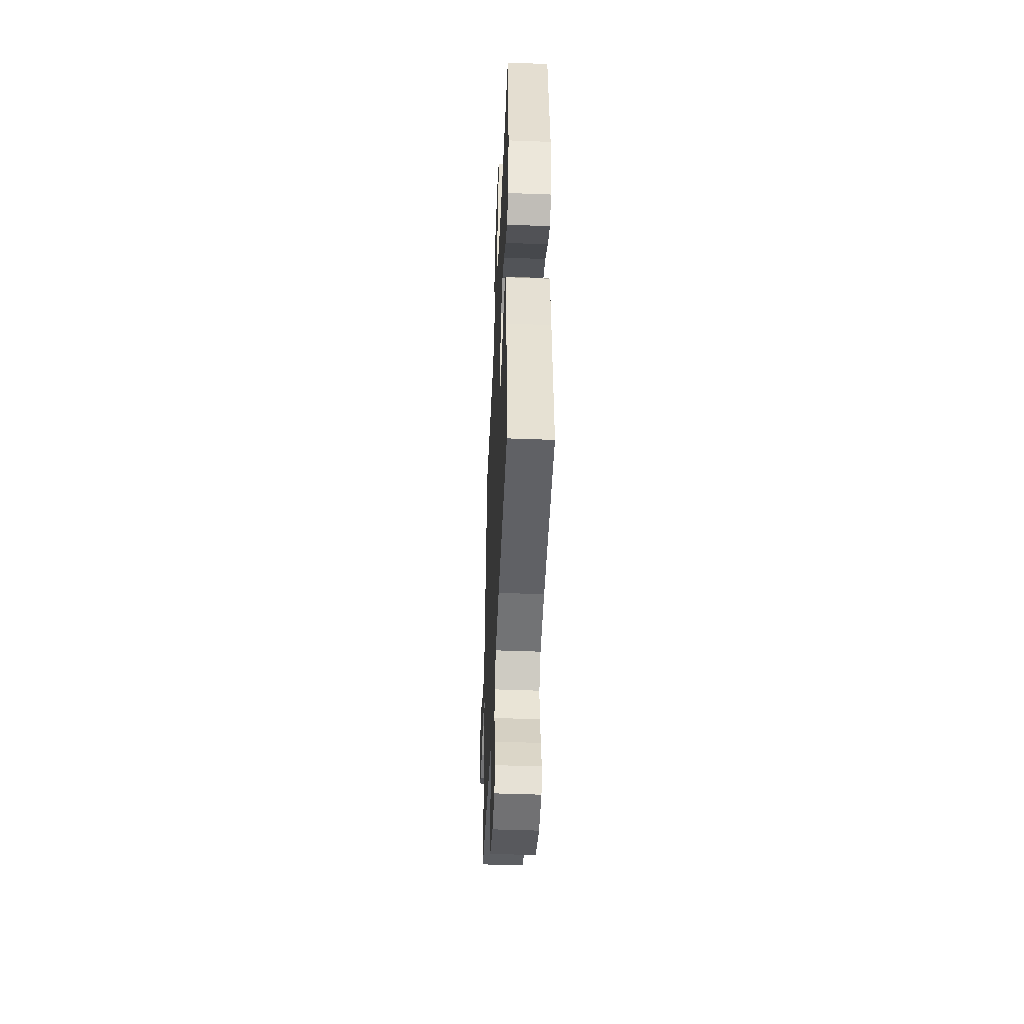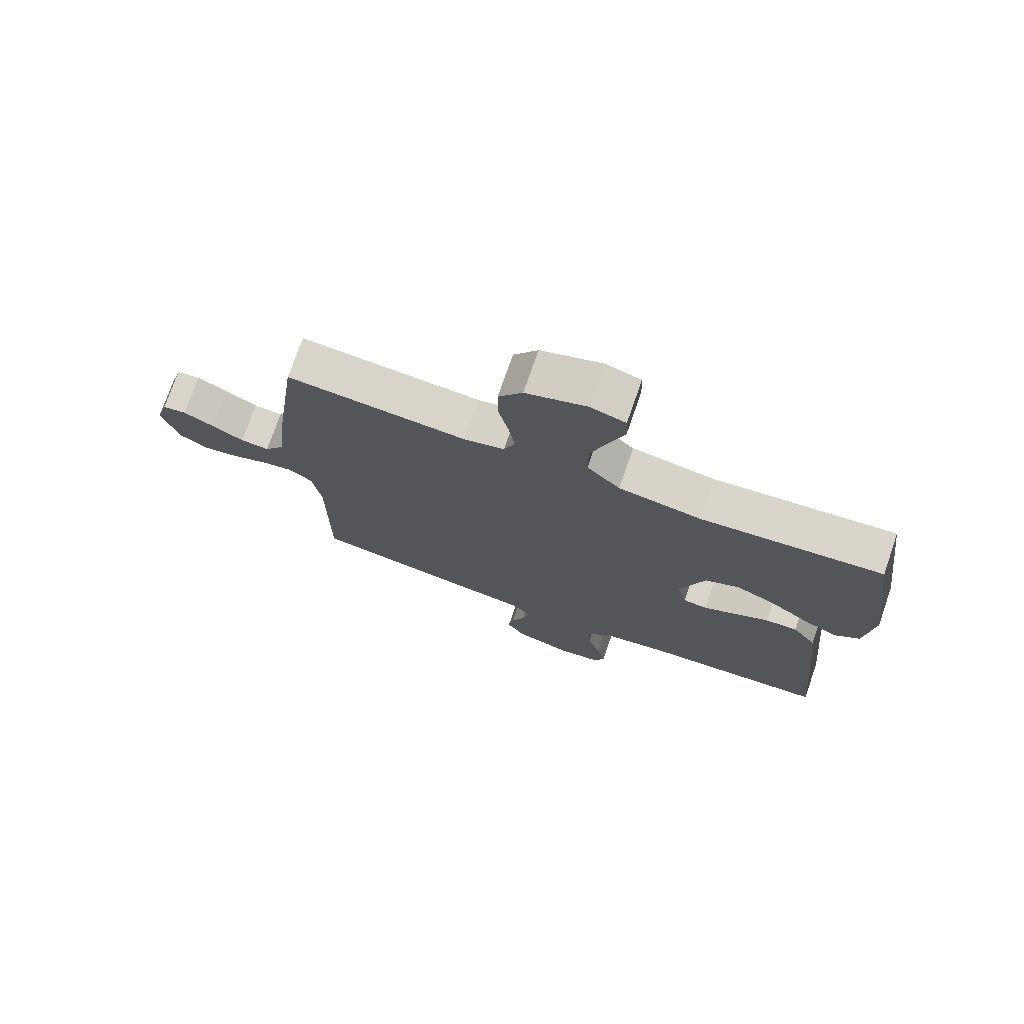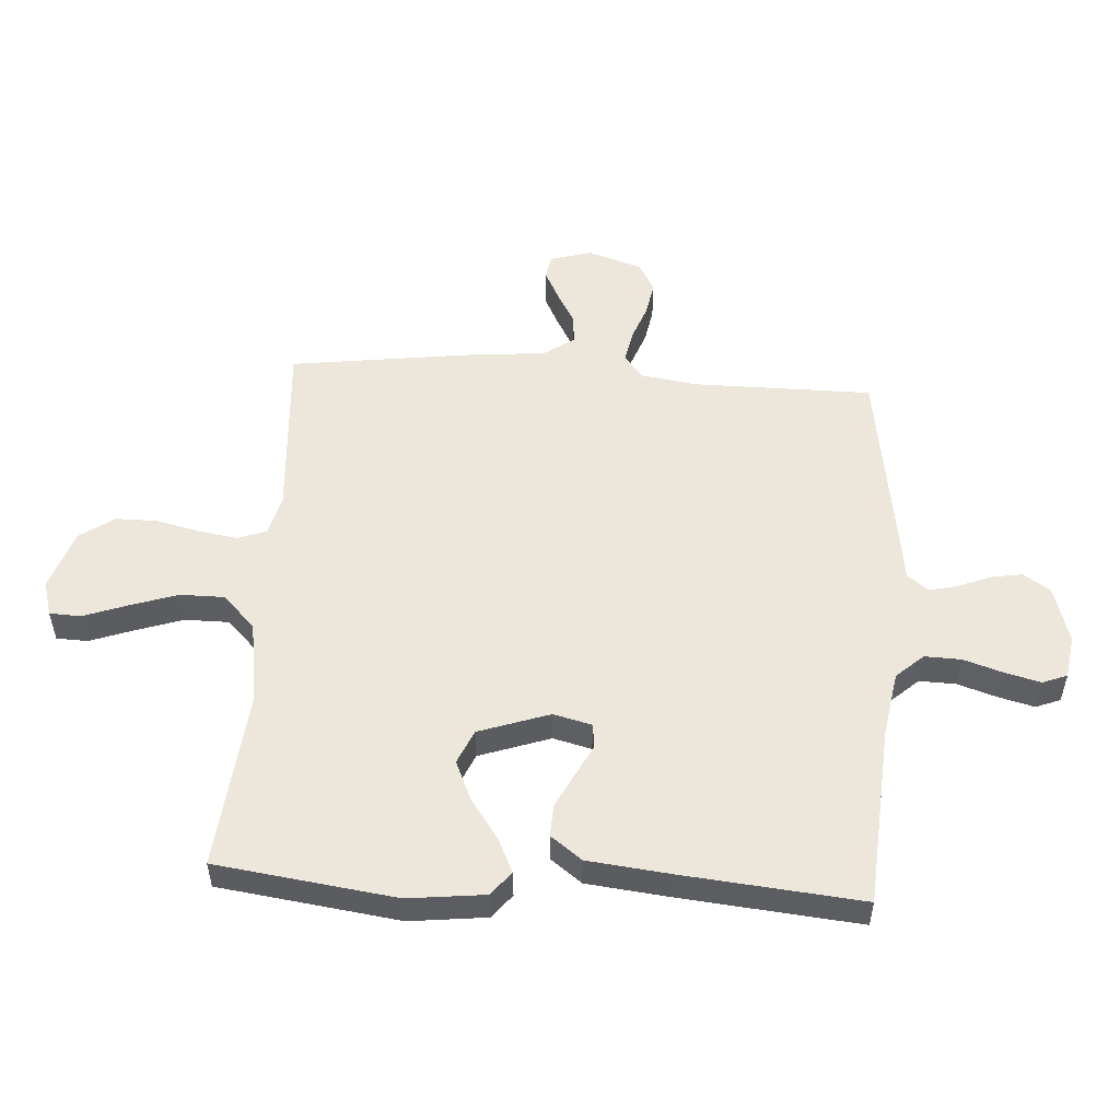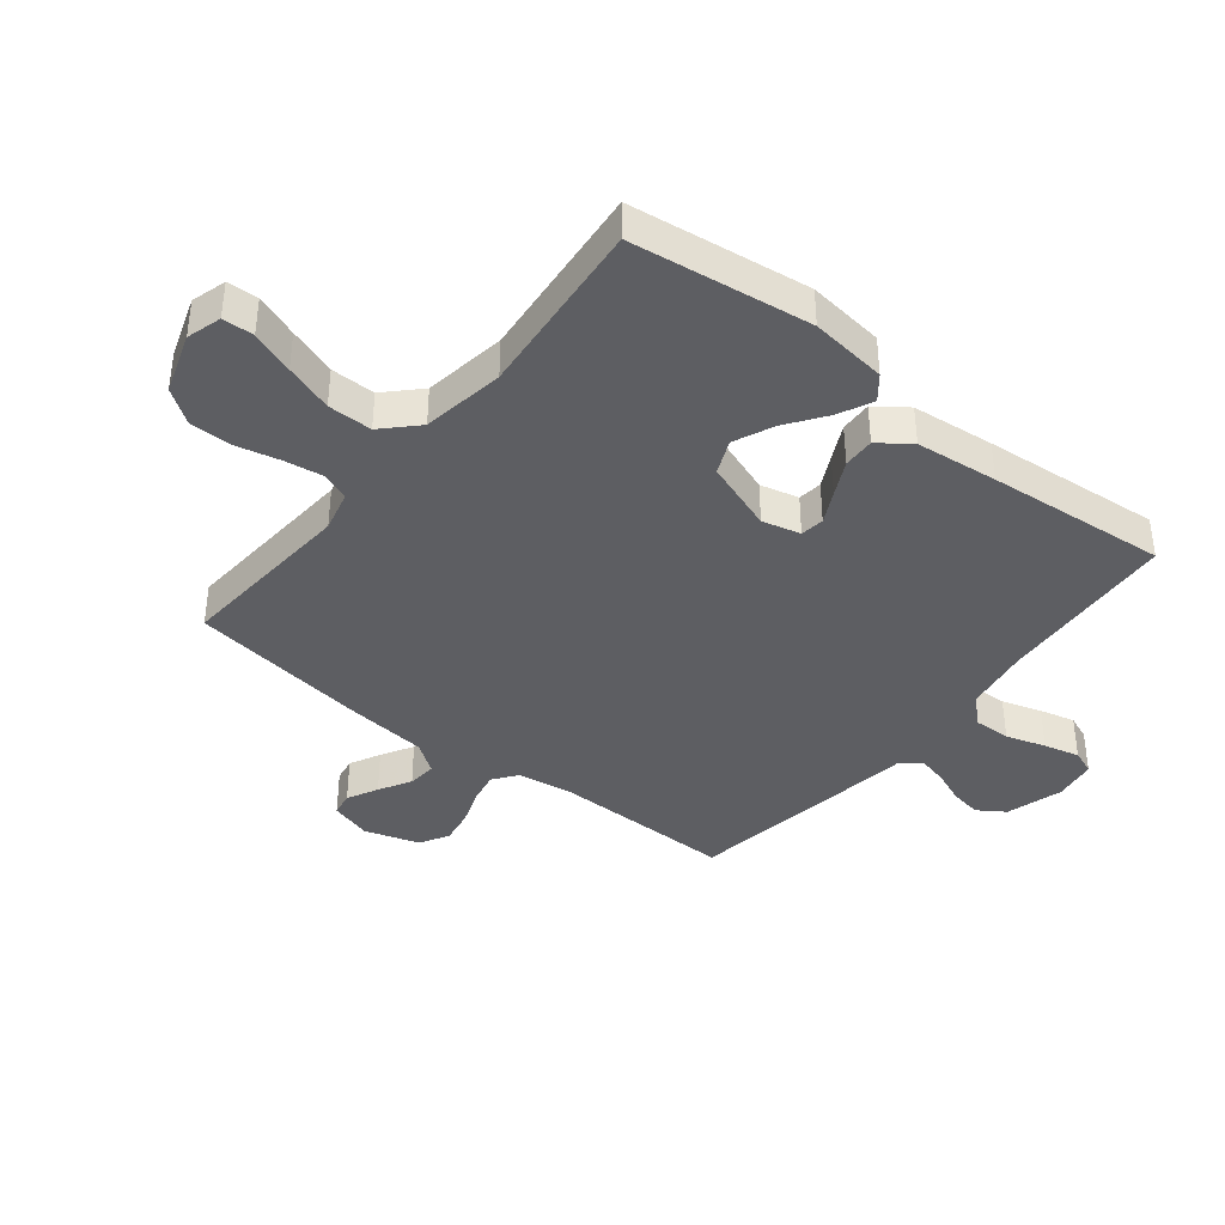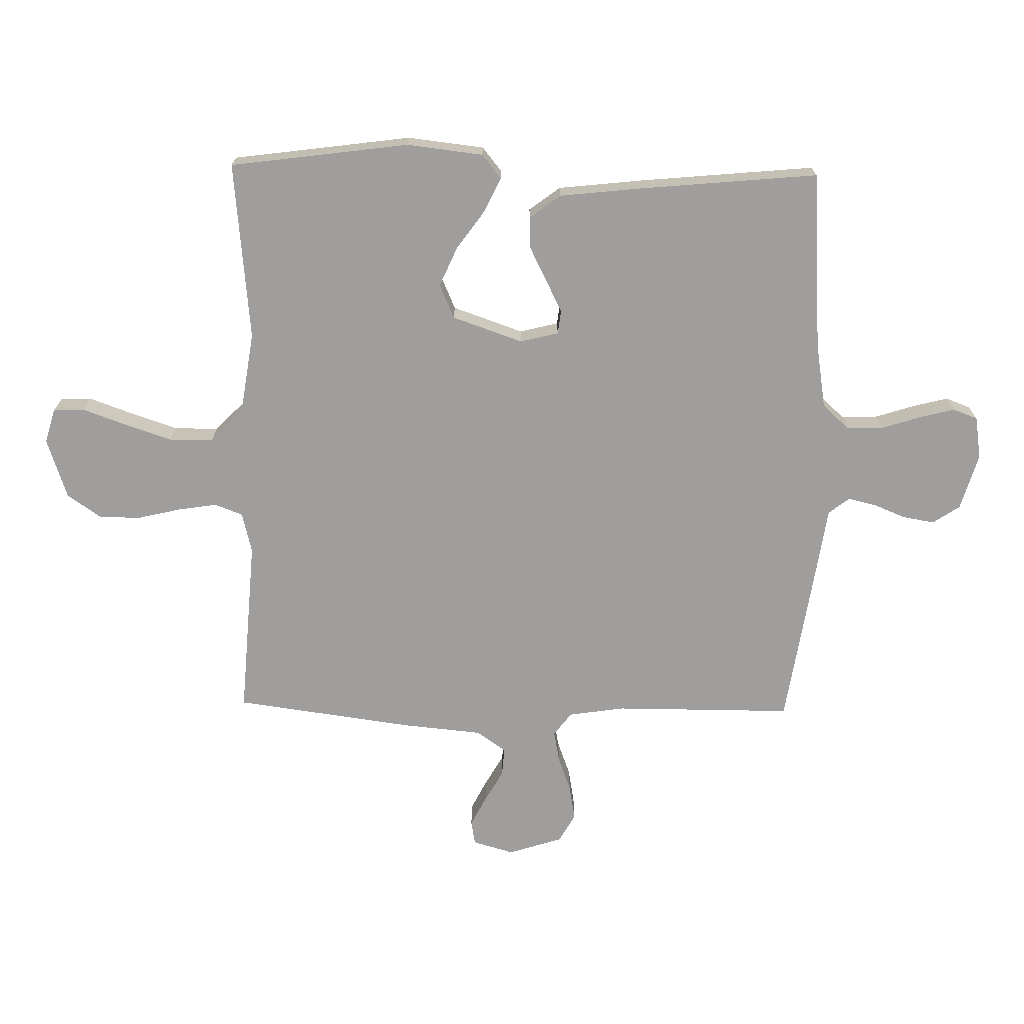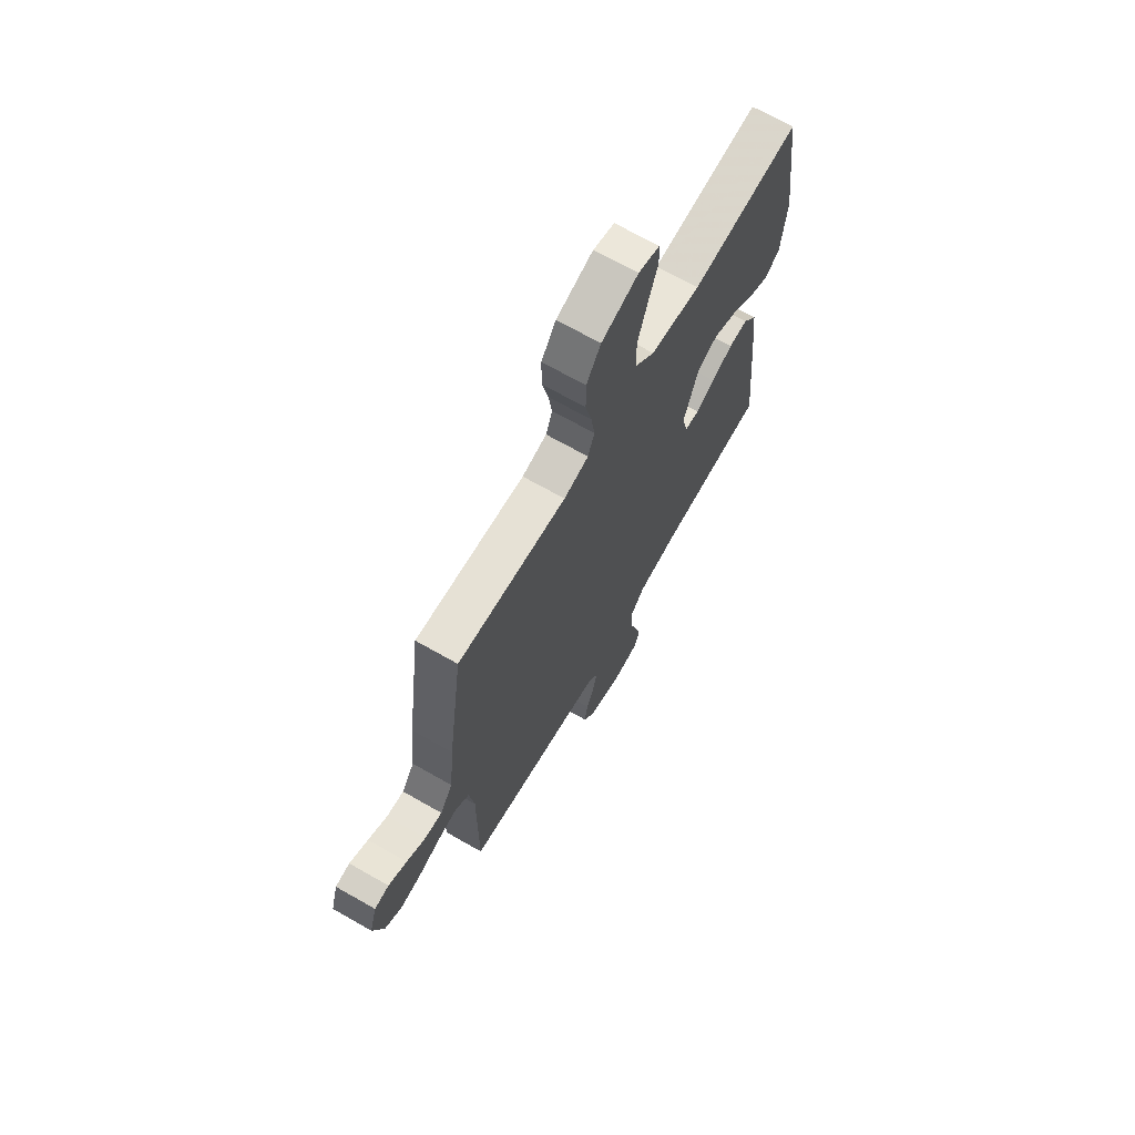
<metadata>
{"format":"obj","ext":"obj","renderer":"f3d","projection":"perspective","resolution":1024,"background":"white","views":[{"elev":-46.5,"azim":87.5,"up":"+Z"},{"elev":74.3,"azim":19.1,"up":"+Z"},{"elev":53.1,"azim":93.8,"up":"+Y"},{"elev":-39.3,"azim":51.3,"up":"+Y"},{"elev":-70.9,"azim":89.0,"up":"+Y"},{"elev":68.5,"azim":-60.2,"up":"+Z"}]}
</metadata>
<code>
v -0.5 0.07 -0.5
v -0.5 0.07 -0.2
v -0.514 0.07 -0.106
v -0.553 0.07 -0.076
v -0.606 0.07 -0.086
v -0.666 0.07 -0.108
v -0.724 0.07 -0.118
v -0.772 0.07 -0.091
v -0.801 0.07 0
v -0.781 0.07 0.069
v -0.741 0.07 0.076
v -0.69 0.07 0.05
v -0.637 0.07 0.02
v -0.589 0.07 0.016
v -0.554 0.07 0.066
v -0.541 0.07 0.2
v -0.5 0.07 0.5
v -0.2 0.07 0.479
v -0.132 0.07 0.496
v -0.114 0.07 0.543
v -0.124 0.07 0.608
v -0.141 0.07 0.68
v -0.141 0.07 0.75
v -0.101 0.07 0.807
v 0 0.07 0.841
v 0.058 0.07 0.824
v 0.06 0.07 0.772
v 0.034 0.07 0.7
v 0.007 0.07 0.62
v 0.007 0.07 0.546
v 0.062 0.07 0.492
v 0.2 0.07 0.471
v 0.5 0.07 0.5
v 0.54 0.07 0.2
v 0.525 0.07 0.072
v 0.485 0.07 0.04
v 0.428 0.07 0.067
v 0.362 0.07 0.114
v 0.296 0.07 0.143
v 0.239 0.07 0.118
v 0.198 0.07 0
v 0.214 0.07 -0.064
v 0.254 0.07 -0.069
v 0.307 0.07 -0.042
v 0.365 0.07 -0.013
v 0.418 0.07 -0.011
v 0.457 0.07 -0.063
v 0.472 0.07 -0.2
v 0.5 0.07 -0.5
v 0.2 0.07 -0.52
v 0.09 0.07 -0.538
v 0.049 0.07 -0.583
v 0.051 0.07 -0.644
v 0.072 0.07 -0.71
v 0.087 0.07 -0.769
v 0.071 0.07 -0.81
v 0 0.07 -0.821
v -0.095 0.07 -0.793
v -0.125 0.07 -0.748
v -0.116 0.07 -0.695
v -0.094 0.07 -0.641
v -0.083 0.07 -0.594
v -0.11 0.07 -0.559
v -0.2 0.07 -0.546
v -0.5 0 -0.5
v -0.5 0 -0.2
v -0.514 0 -0.106
v -0.553 0 -0.076
v -0.606 0 -0.086
v -0.666 0 -0.108
v -0.724 0 -0.118
v -0.772 0 -0.091
v -0.801 0 0
v -0.781 0 0.069
v -0.741 0 0.076
v -0.69 0 0.05
v -0.637 0 0.02
v -0.589 0 0.016
v -0.554 0 0.066
v -0.541 0 0.2
v -0.5 0 0.5
v -0.2 0 0.479
v -0.132 0 0.496
v -0.114 0 0.543
v -0.124 0 0.608
v -0.141 0 0.68
v -0.141 0 0.75
v -0.101 0 0.807
v 0 0 0.841
v 0.058 0 0.824
v 0.06 0 0.772
v 0.034 0 0.7
v 0.007 0 0.62
v 0.007 0 0.546
v 0.062 0 0.492
v 0.2 0 0.471
v 0.5 0 0.5
v 0.54 0 0.2
v 0.525 0 0.072
v 0.485 0 0.04
v 0.428 0 0.067
v 0.362 0 0.114
v 0.296 0 0.143
v 0.239 0 0.118
v 0.198 0 0
v 0.214 0 -0.064
v 0.254 0 -0.069
v 0.307 0 -0.042
v 0.365 0 -0.013
v 0.418 0 -0.011
v 0.457 0 -0.063
v 0.472 0 -0.2
v 0.5 0 -0.5
v 0.2 0 -0.52
v 0.09 0 -0.538
v 0.049 0 -0.583
v 0.051 0 -0.644
v 0.072 0 -0.71
v 0.087 0 -0.769
v 0.071 0 -0.81
v 0 0 -0.821
v -0.095 0 -0.793
v -0.125 0 -0.748
v -0.116 0 -0.695
v -0.094 0 -0.641
v -0.083 0 -0.594
v -0.11 0 -0.559
v -0.2 0 -0.546
f 63 64 1 2
f 59 60 61
f 58 59 61
f 57 58 61
f 56 57 61
f 55 56 61
f 54 55 61
f 53 54 61
f 52 53 61 62
f 51 52 62 63
f 48 49 50
f 47 48 50
f 46 47 50
f 45 46 50
f 44 45 50
f 43 44 50
f 63 2 3
f 51 63 3
f 50 51 3
f 43 50 3
f 42 43 3
f 36 37 38
f 35 36 38
f 34 35 38
f 33 34 38
f 32 33 38
f 31 32 38 39
f 30 31 39 40
f 26 27 28
f 25 26 28
f 24 25 28
f 23 24 28
f 22 23 28
f 21 22 28
f 20 21 28 29
f 19 20 29 30
f 15 16 17 18
f 14 15 18 19
f 11 12 13
f 10 11 13
f 9 10 13
f 8 9 13
f 7 8 13
f 6 7 13
f 5 6 13
f 4 5 13 14
f 14 19 30
f 4 14 30
f 3 4 30
f 42 3 30
f 41 42 30
f 30 40 41
f 66 65 128 127
f 125 124 123
f 125 123 122
f 125 122 121
f 125 121 120
f 125 120 119
f 125 119 118
f 125 118 117
f 126 125 117 116
f 127 126 116 115
f 114 113 112
f 114 112 111
f 114 111 110
f 114 110 109
f 114 109 108
f 114 108 107
f 67 66 127
f 67 127 115
f 67 115 114
f 67 114 107
f 67 107 106
f 102 101 100
f 102 100 99
f 102 99 98
f 102 98 97
f 102 97 96
f 103 102 96 95
f 104 103 95 94
f 92 91 90
f 92 90 89
f 92 89 88
f 92 88 87
f 92 87 86
f 92 86 85
f 93 92 85 84
f 94 93 84 83
f 82 81 80 79
f 83 82 79 78
f 77 76 75
f 77 75 74
f 77 74 73
f 77 73 72
f 77 72 71
f 77 71 70
f 77 70 69
f 78 77 69 68
f 94 83 78
f 94 78 68
f 94 68 67
f 94 67 106
f 94 106 105
f 105 104 94
f 1 65 66 2
f 2 66 67 3
f 3 67 68 4
f 4 68 69 5
f 5 69 70 6
f 6 70 71 7
f 7 71 72 8
f 8 72 73 9
f 9 73 74 10
f 10 74 75 11
f 11 75 76 12
f 12 76 77 13
f 13 77 78 14
f 14 78 79 15
f 15 79 80 16
f 16 80 81 17
f 17 81 82 18
f 18 82 83 19
f 19 83 84 20
f 20 84 85 21
f 21 85 86 22
f 22 86 87 23
f 23 87 88 24
f 24 88 89 25
f 25 89 90 26
f 26 90 91 27
f 27 91 92 28
f 28 92 93 29
f 29 93 94 30
f 30 94 95 31
f 31 95 96 32
f 32 96 97 33
f 33 97 98 34
f 34 98 99 35
f 35 99 100 36
f 36 100 101 37
f 37 101 102 38
f 38 102 103 39
f 39 103 104 40
f 40 104 105 41
f 41 105 106 42
f 42 106 107 43
f 43 107 108 44
f 44 108 109 45
f 45 109 110 46
f 46 110 111 47
f 47 111 112 48
f 48 112 113 49
f 49 113 114 50
f 50 114 115 51
f 51 115 116 52
f 52 116 117 53
f 53 117 118 54
f 54 118 119 55
f 55 119 120 56
f 56 120 121 57
f 57 121 122 58
f 58 122 123 59
f 59 123 124 60
f 60 124 125 61
f 61 125 126 62
f 62 126 127 63
f 63 127 128 64
f 64 128 65 1

</code>
